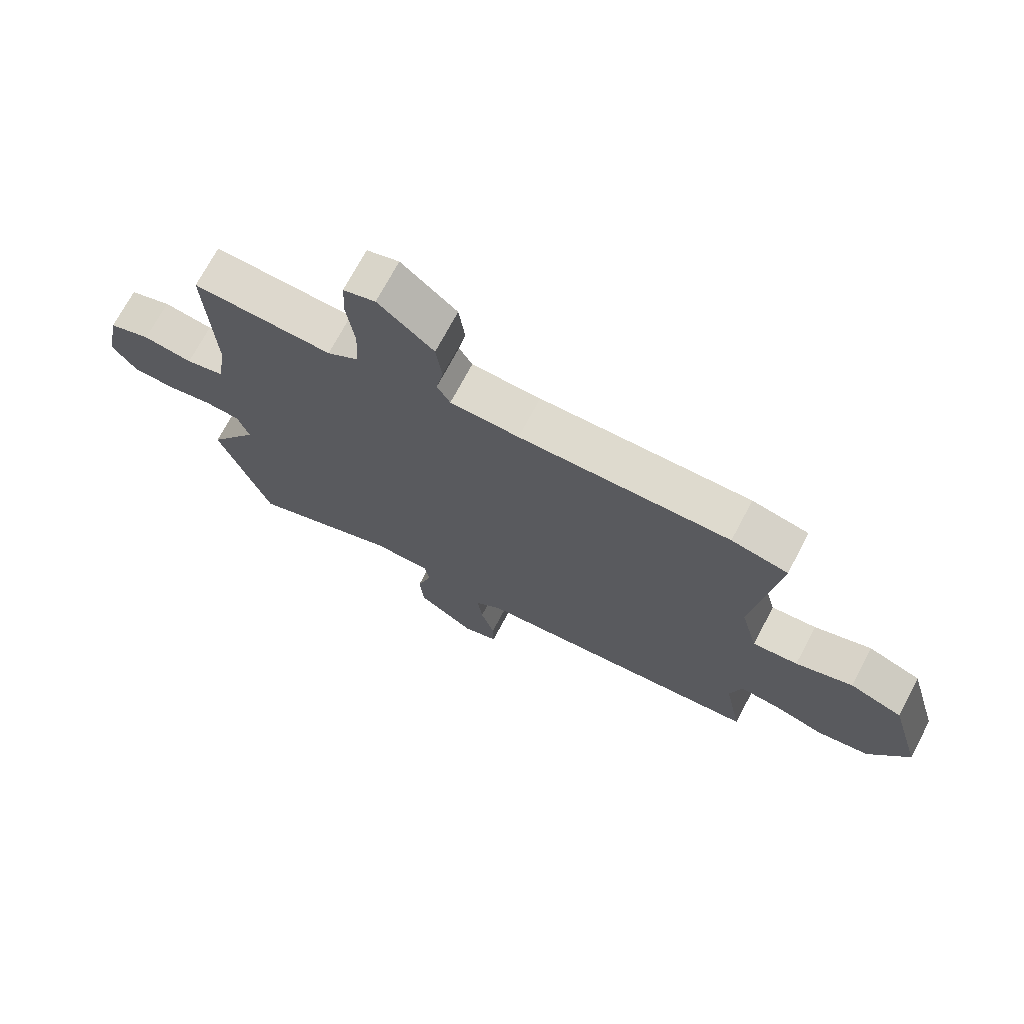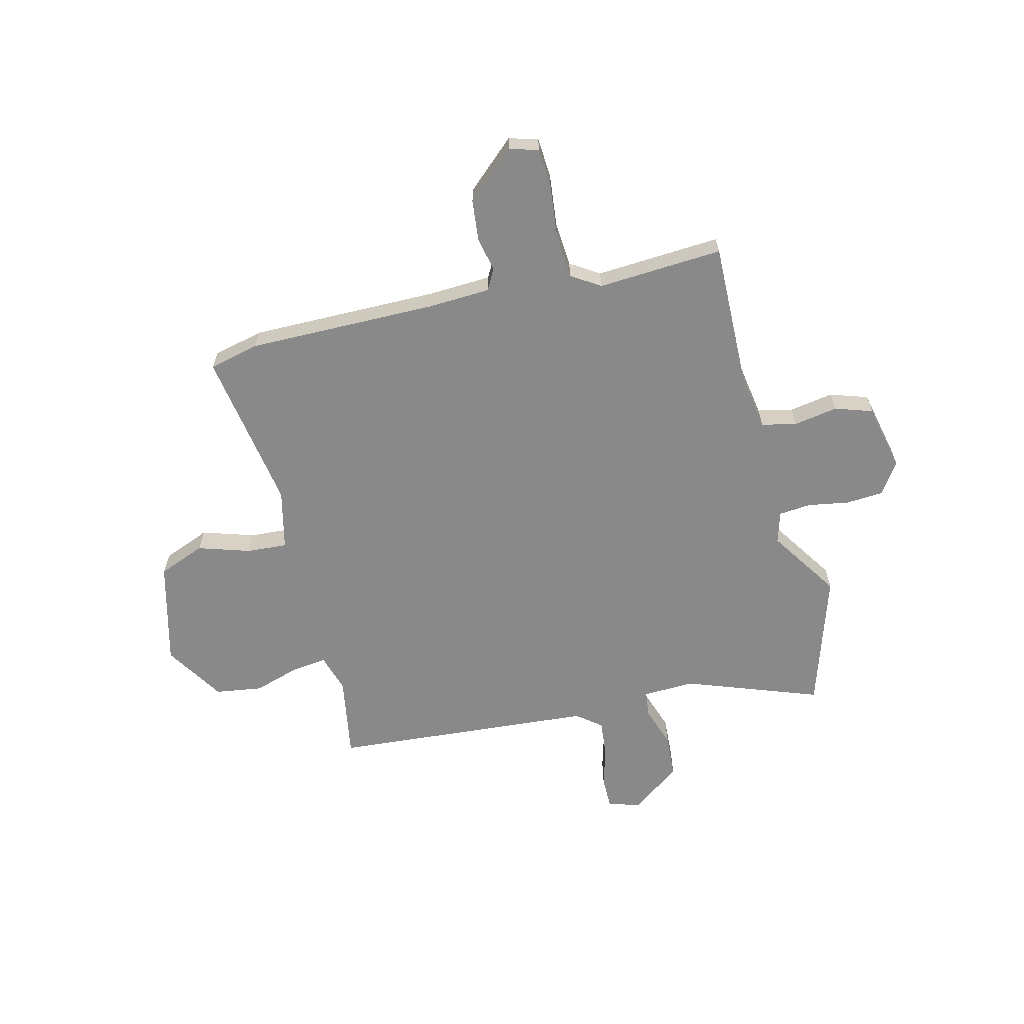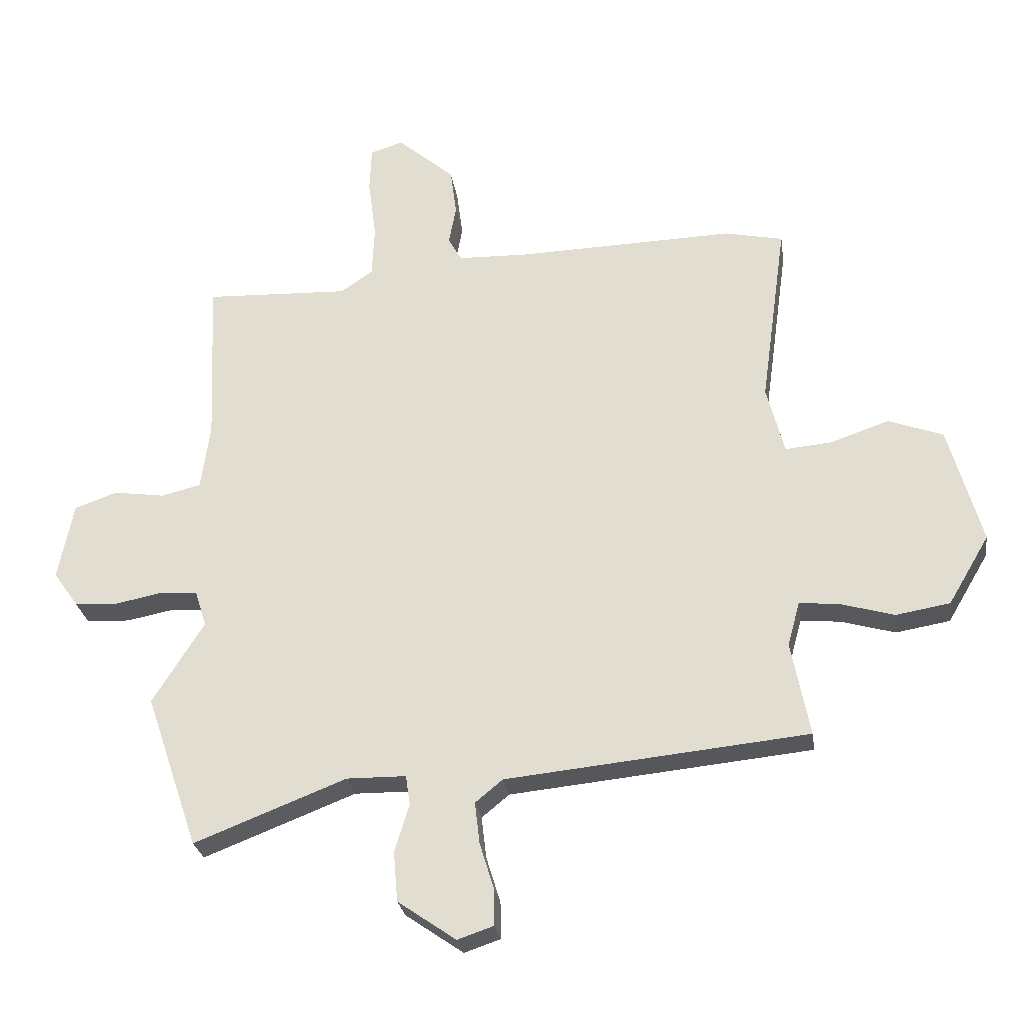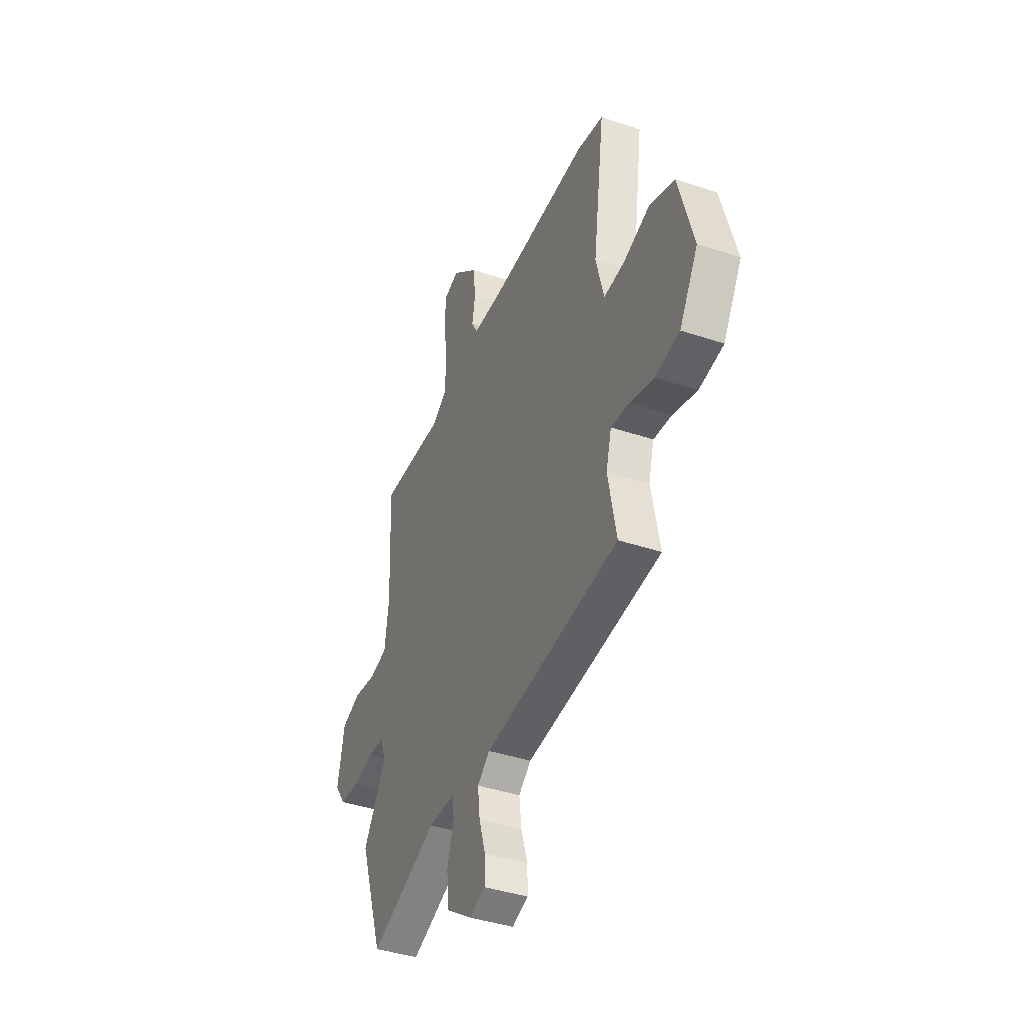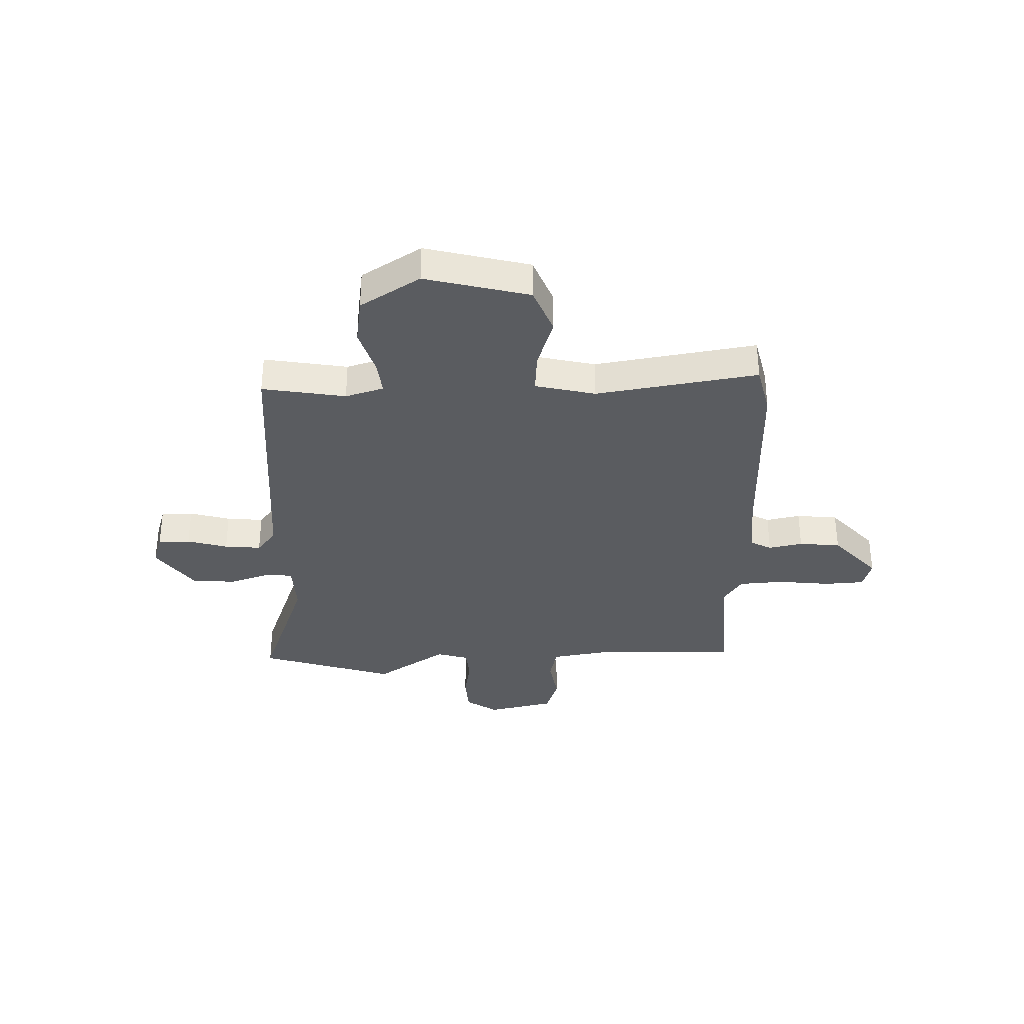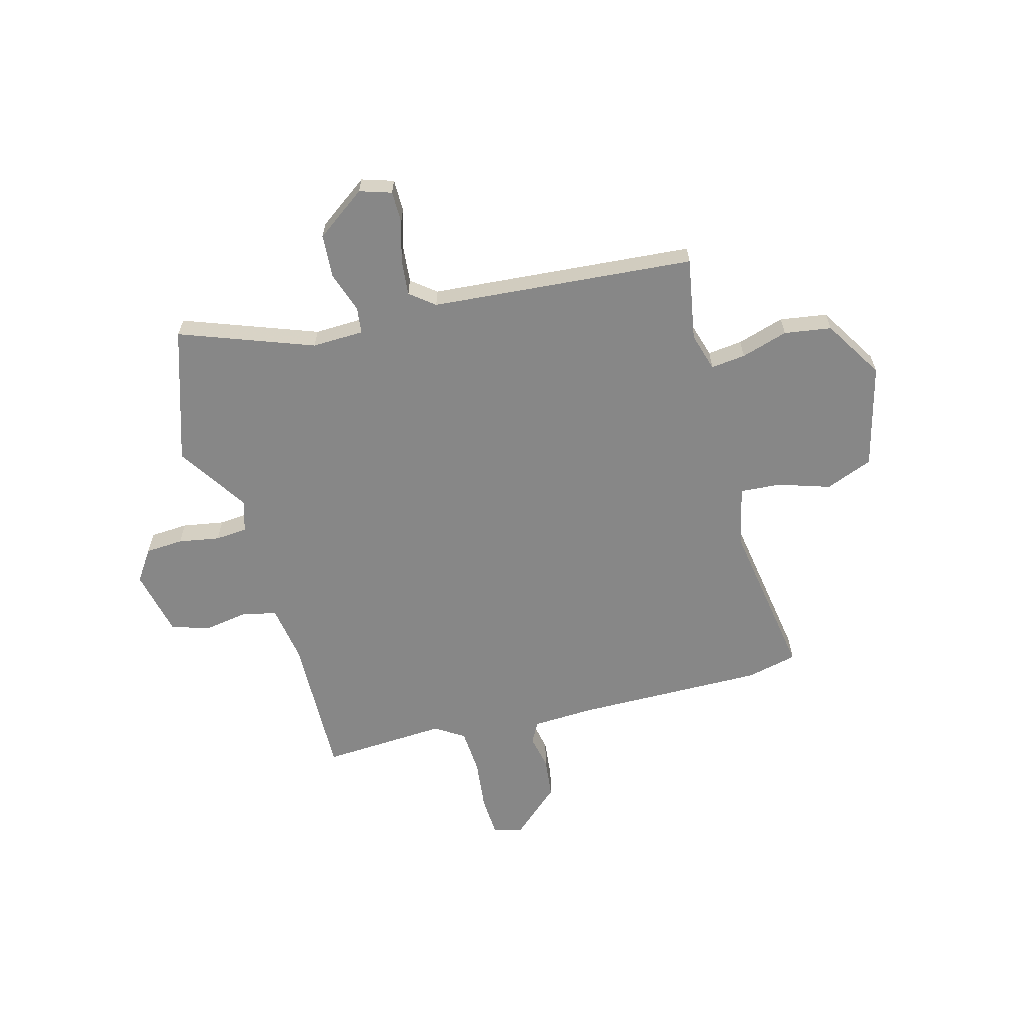
<metadata>
{"format":"obj","ext":"obj","renderer":"f3d","projection":"perspective","resolution":1024,"background":"white","views":[{"elev":71.6,"azim":-152.1,"up":"+Z"},{"elev":-63.2,"azim":15.3,"up":"+Y"},{"elev":-26.8,"azim":-171.8,"up":"+Z"},{"elev":-40.3,"azim":-112.4,"up":"+Z"},{"elev":-34.1,"azim":-87.1,"up":"+Y"},{"elev":-62.4,"azim":-163.8,"up":"+Y"}]}
</metadata>
<code>
v 0.504 0.07 0.469
v 0.492 0.07 0.198
v 0.507 0.07 0.09
v 0.572 0.07 0.074
v 0.655 0.07 0.086
v 0.725 0.07 0.061
v 0.75 0.07 -0.065
v 0.709 0.07 -0.123
v 0.638 0.07 -0.126
v 0.561 0.07 -0.111
v 0.501 0.07 -0.115
v 0.482 0.07 -0.174
v 0.566 0.07 -0.308
v 0.48 0.07 -0.559
v 0.232 0.07 -0.462
v 0.135 0.07 -0.463
v 0.128 0.07 -0.512
v 0.152 0.07 -0.589
v 0.145 0.07 -0.671
v 0.05 0.07 -0.737
v -0.009 0.07 -0.717
v -0.008 0.07 -0.657
v 0.015 0.07 -0.582
v 0.023 0.07 -0.514
v -0.022 0.07 -0.477
v -0.515 0.07 -0.427
v -0.485 0.07 -0.272
v -0.505 0.07 -0.2
v -0.57 0.07 -0.206
v -0.658 0.07 -0.231
v -0.746 0.07 -0.216
v -0.813 0.07 -0.103
v -0.759 0.07 0.09
v -0.67 0.07 0.123
v -0.574 0.07 0.09
v -0.498 0.07 0.083
v -0.469 0.07 0.195
v -0.511 0.07 0.498
v -0.416 0.07 0.518
v -0.061 0.07 0.507
v 0.055 0.07 0.51
v 0.077 0.07 0.549
v 0.065 0.07 0.613
v 0.075 0.07 0.69
v 0.168 0.07 0.77
v 0.222 0.07 0.753
v 0.225 0.07 0.678
v 0.212 0.07 0.581
v 0.216 0.07 0.496
v 0.269 0.07 0.46
v 0.504 0 0.469
v 0.492 0 0.198
v 0.507 0 0.09
v 0.572 0 0.074
v 0.655 0 0.086
v 0.725 0 0.061
v 0.75 0 -0.065
v 0.709 0 -0.123
v 0.638 0 -0.126
v 0.561 0 -0.111
v 0.501 0 -0.115
v 0.482 0 -0.174
v 0.566 0 -0.308
v 0.48 0 -0.559
v 0.232 0 -0.462
v 0.135 0 -0.463
v 0.128 0 -0.512
v 0.152 0 -0.589
v 0.145 0 -0.671
v 0.05 0 -0.737
v -0.009 0 -0.717
v -0.008 0 -0.657
v 0.015 0 -0.582
v 0.023 0 -0.514
v -0.022 0 -0.477
v -0.515 0 -0.427
v -0.485 0 -0.272
v -0.505 0 -0.2
v -0.57 0 -0.206
v -0.658 0 -0.231
v -0.746 0 -0.216
v -0.813 0 -0.103
v -0.759 0 0.09
v -0.67 0 0.123
v -0.574 0 0.09
v -0.498 0 0.083
v -0.469 0 0.195
v -0.511 0 0.498
v -0.416 0 0.518
v -0.061 0 0.507
v 0.055 0 0.51
v 0.077 0 0.549
v 0.065 0 0.613
v 0.075 0 0.69
v 0.168 0 0.77
v 0.222 0 0.753
v 0.225 0 0.678
v 0.212 0 0.581
v 0.216 0 0.496
v 0.269 0 0.46
f 46 47 48
f 45 46 48
f 44 45 48
f 43 44 48
f 42 43 48
f 41 42 48 49
f 40 41 49 50
f 39 40 50
f 38 39 50
f 37 38 50
f 33 34 35
f 32 33 35
f 31 32 35
f 30 31 35
f 29 30 35
f 28 29 35 36
f 50 1 2
f 37 50 2
f 36 37 2
f 28 36 2
f 27 28 2
f 21 22 23
f 20 21 23
f 19 20 23
f 18 19 23
f 17 18 23
f 16 17 23 24
f 12 13 14 15
f 11 12 15 16
f 8 9 10
f 7 8 10
f 6 7 10
f 5 6 10
f 4 5 10
f 3 4 10 11
f 3 11 16
f 2 3 16
f 27 2 16
f 26 27 16
f 25 26 16
f 16 24 25
f 98 97 96
f 98 96 95
f 98 95 94
f 98 94 93
f 98 93 92
f 99 98 92 91
f 100 99 91 90
f 100 90 89
f 100 89 88
f 100 88 87
f 85 84 83
f 85 83 82
f 85 82 81
f 85 81 80
f 85 80 79
f 86 85 79 78
f 52 51 100
f 52 100 87
f 52 87 86
f 52 86 78
f 52 78 77
f 73 72 71
f 73 71 70
f 73 70 69
f 73 69 68
f 73 68 67
f 74 73 67 66
f 65 64 63 62
f 66 65 62 61
f 60 59 58
f 60 58 57
f 60 57 56
f 60 56 55
f 60 55 54
f 61 60 54 53
f 66 61 53
f 66 53 52
f 66 52 77
f 66 77 76
f 66 76 75
f 75 74 66
f 1 51 52 2
f 2 52 53 3
f 3 53 54 4
f 4 54 55 5
f 5 55 56 6
f 6 56 57 7
f 7 57 58 8
f 8 58 59 9
f 9 59 60 10
f 10 60 61 11
f 11 61 62 12
f 12 62 63 13
f 13 63 64 14
f 14 64 65 15
f 15 65 66 16
f 16 66 67 17
f 17 67 68 18
f 18 68 69 19
f 19 69 70 20
f 20 70 71 21
f 21 71 72 22
f 22 72 73 23
f 23 73 74 24
f 24 74 75 25
f 25 75 76 26
f 26 76 77 27
f 27 77 78 28
f 28 78 79 29
f 29 79 80 30
f 30 80 81 31
f 31 81 82 32
f 32 82 83 33
f 33 83 84 34
f 34 84 85 35
f 35 85 86 36
f 36 86 87 37
f 37 87 88 38
f 38 88 89 39
f 39 89 90 40
f 40 90 91 41
f 41 91 92 42
f 42 92 93 43
f 43 93 94 44
f 44 94 95 45
f 45 95 96 46
f 46 96 97 47
f 47 97 98 48
f 48 98 99 49
f 49 99 100 50
f 50 100 51 1

</code>
